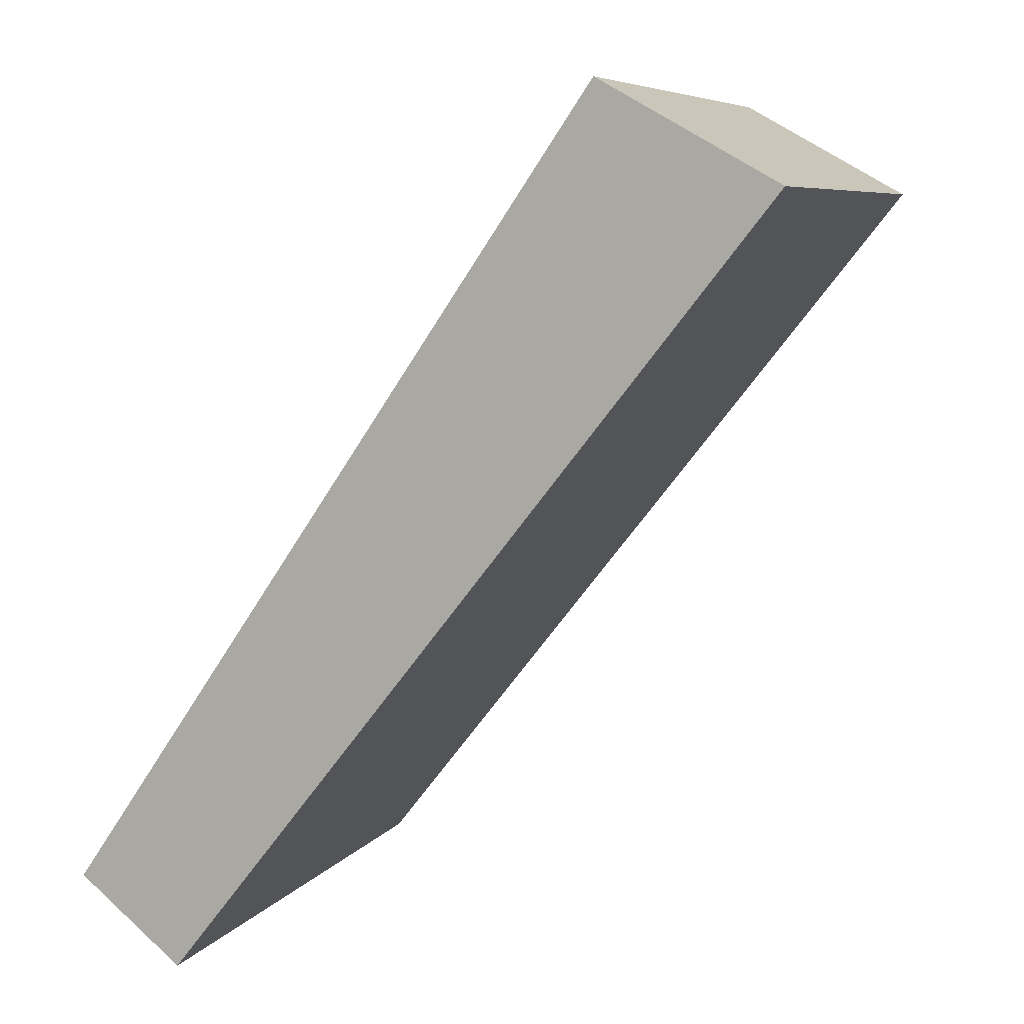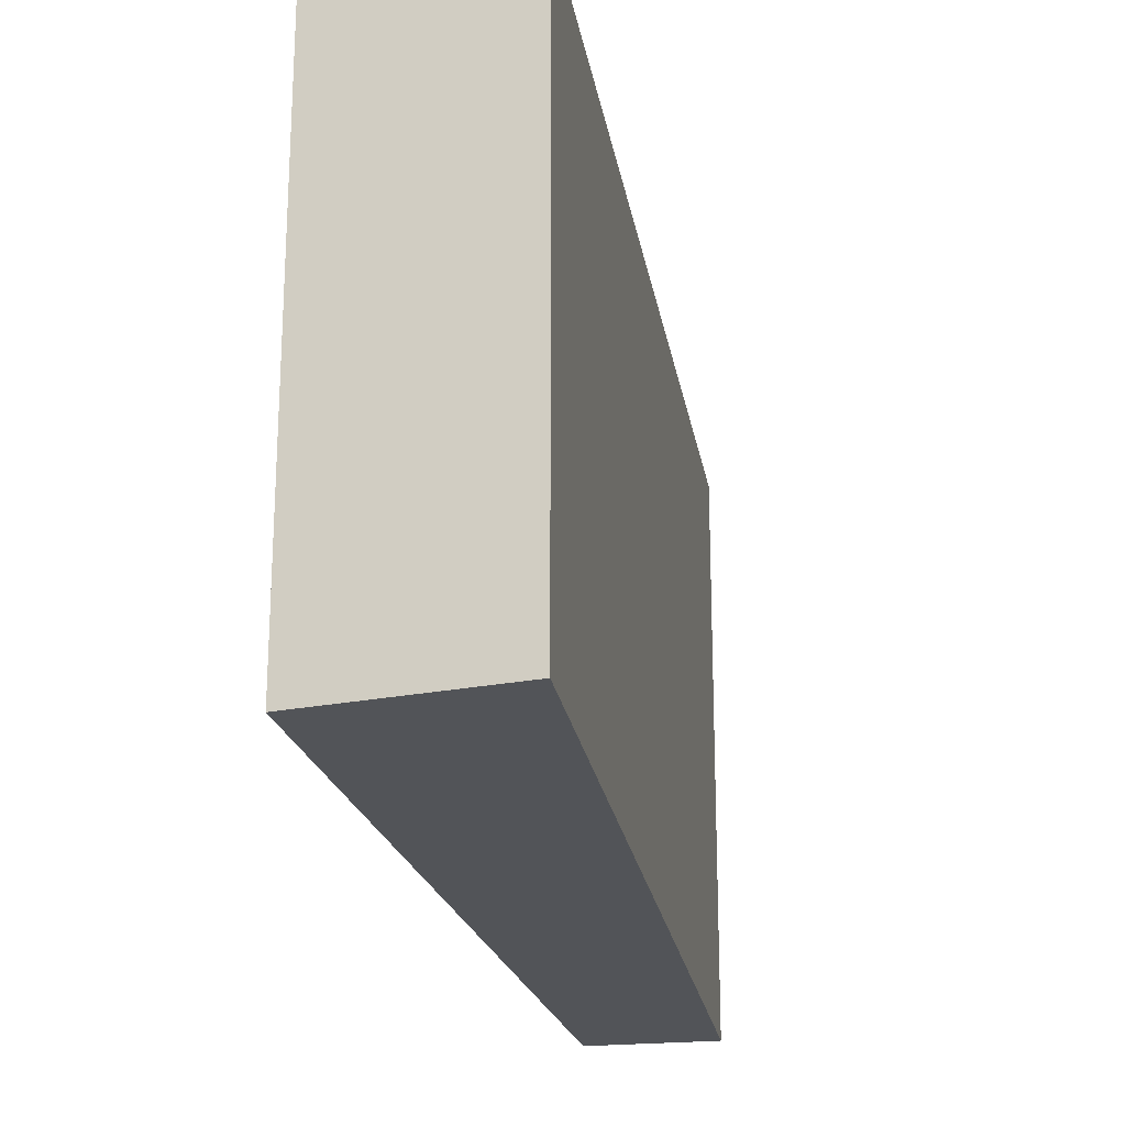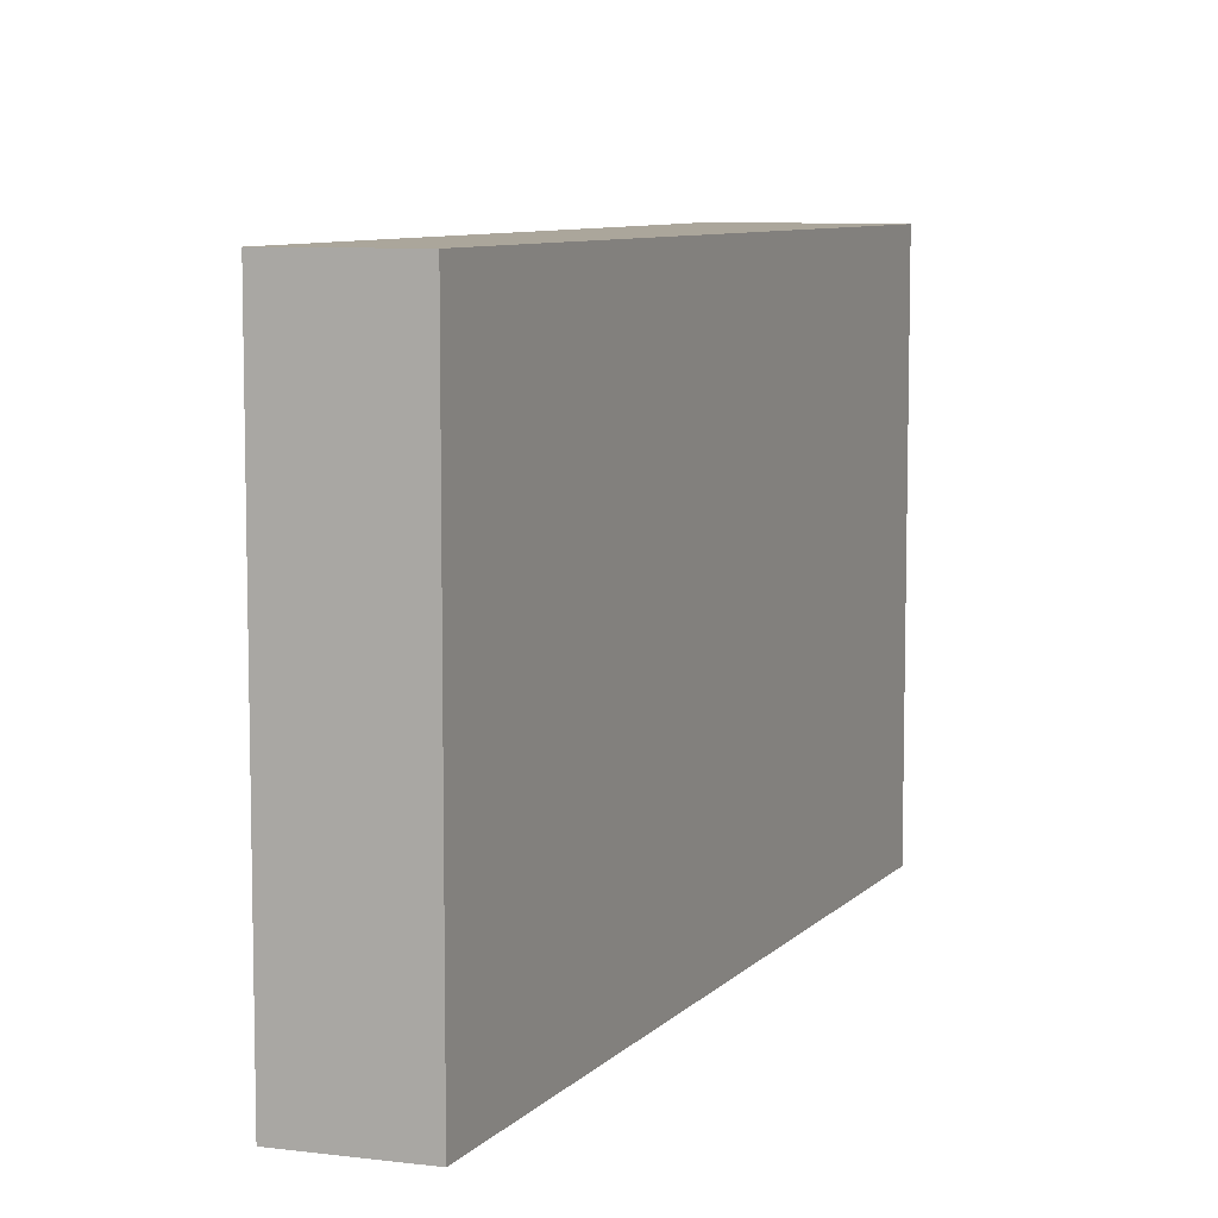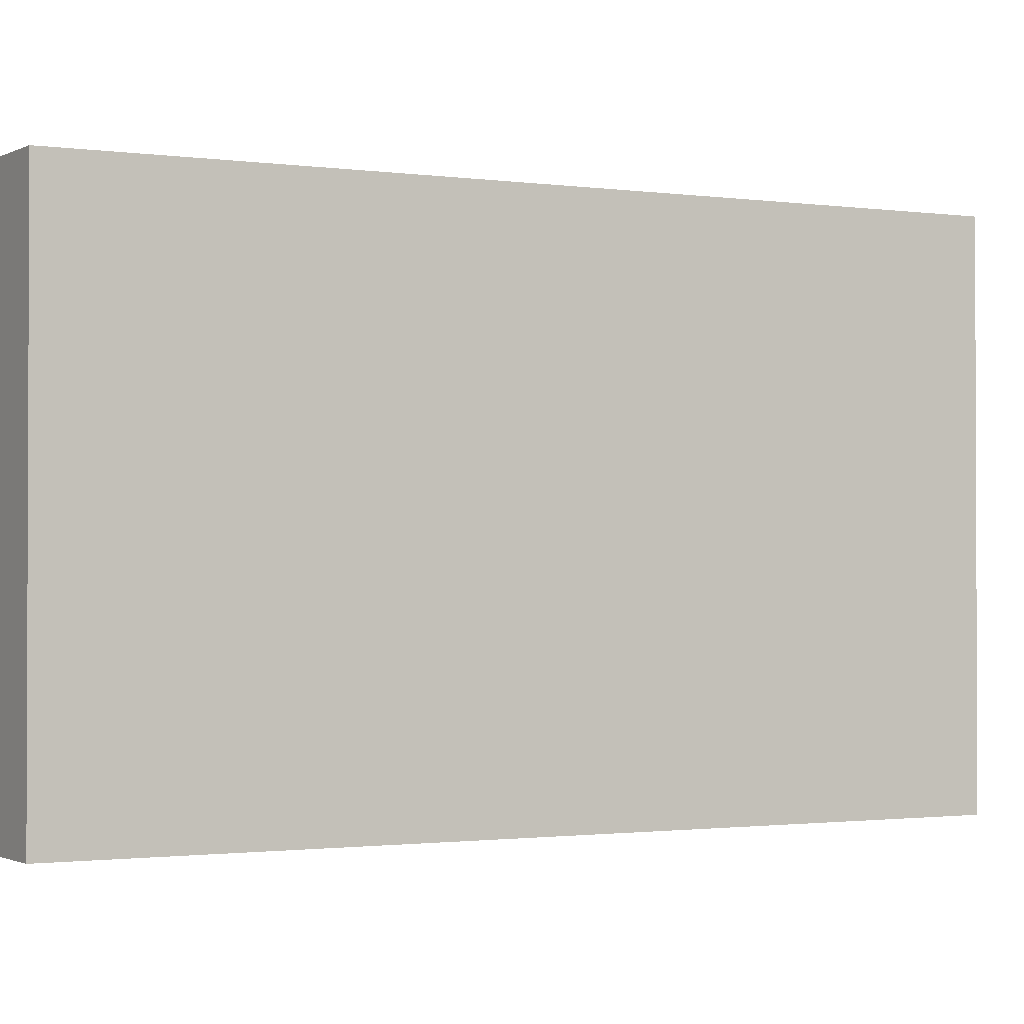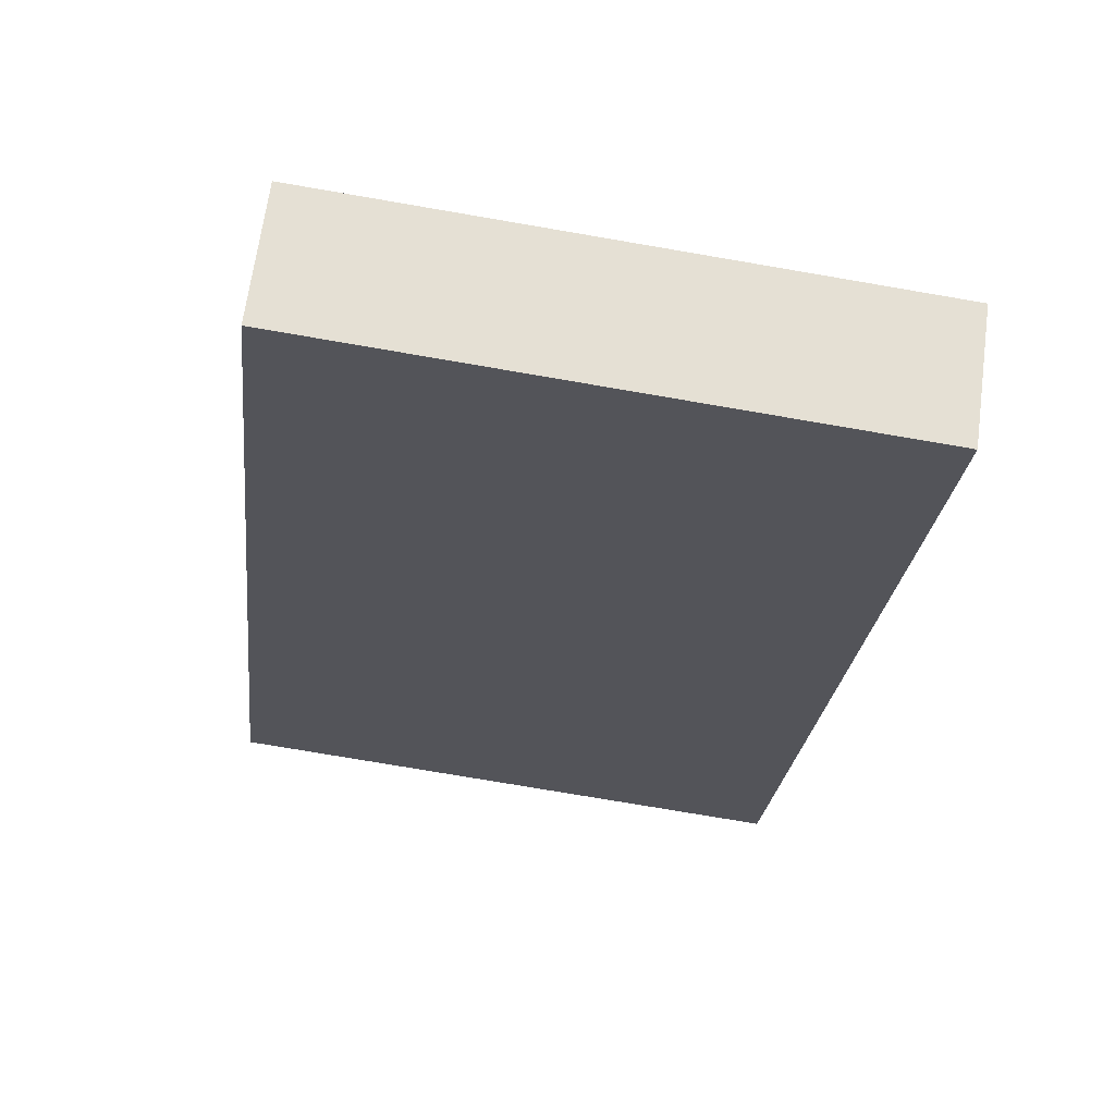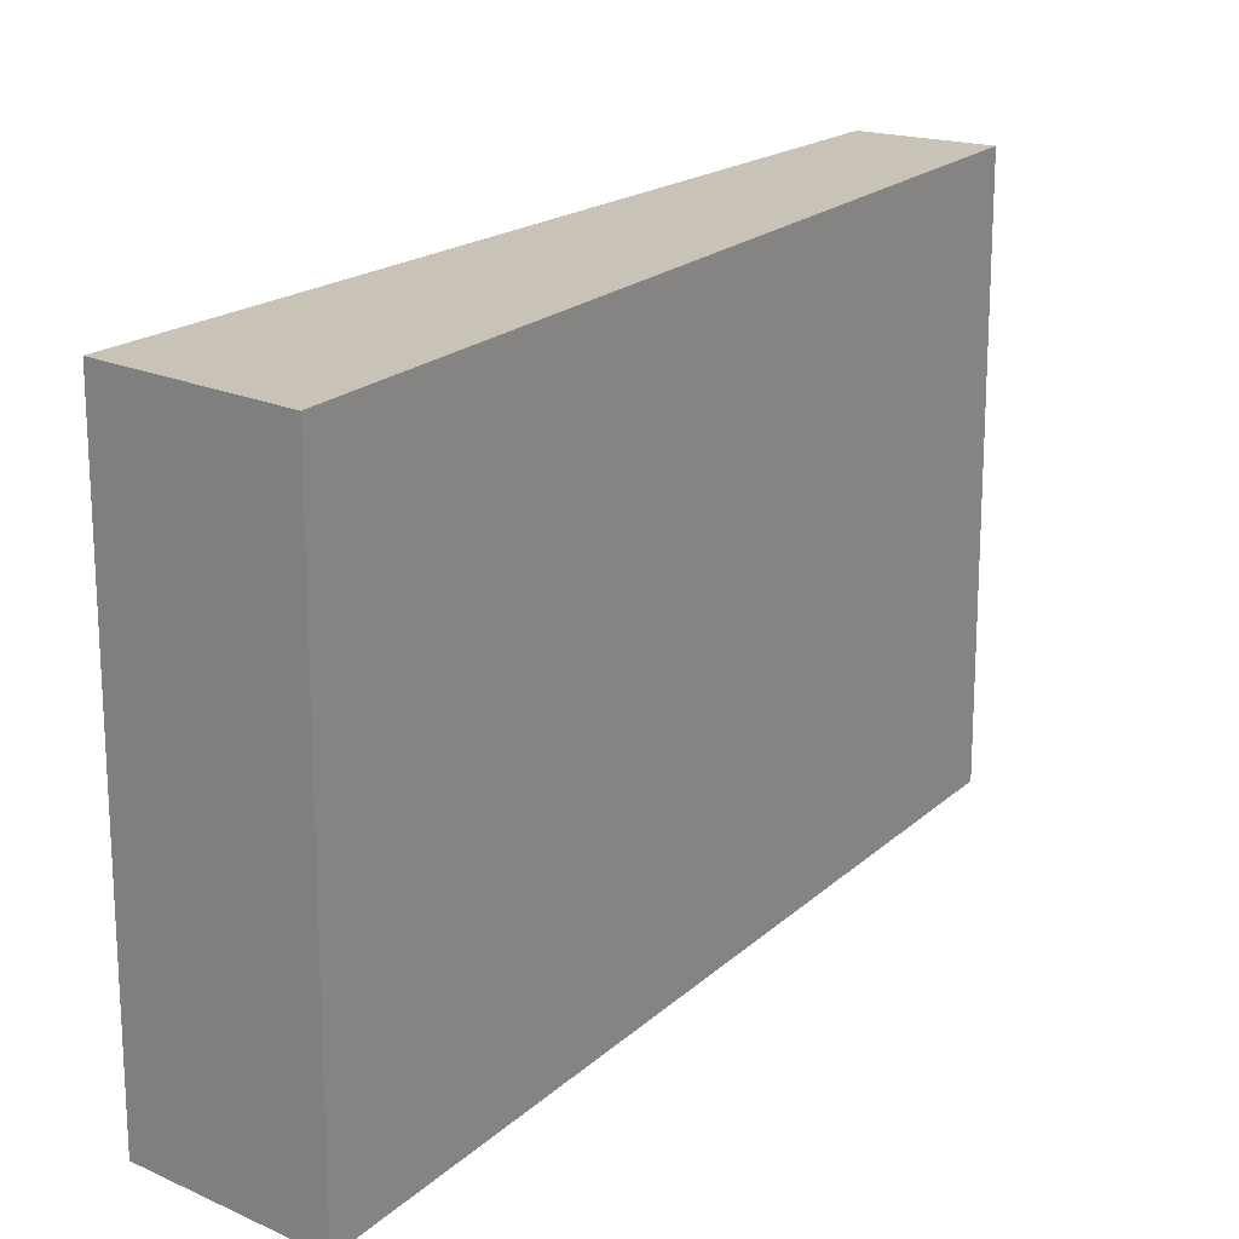
<metadata>
{"format":"obj","ext":"obj","renderer":"f3d","projection":"perspective","resolution":1024,"background":"white","views":[{"elev":7.1,"azim":19.5,"up":"+Z"},{"elev":-23.3,"azim":47.7,"up":"+Y"},{"elev":8.0,"azim":-122.5,"up":"+Y"},{"elev":-1.3,"azim":-82.6,"up":"+Y"},{"elev":-75.6,"azim":-99.7,"up":"+Z"},{"elev":19.4,"azim":69.9,"up":"+Y"}]}
</metadata>
<code>
v  3.566 3.882 5.21
v  0.694 3.882 -0.553
v  0 3.882 2.377e-16
v  4.734 3.882 4.558
v  0.694 3.386e-17 -0.553
v  0 0 0
v  3.566 -3.19e-16 5.21
v  4.734 -2.791e-16 4.558
g defaultobject
f 1 2 3
f 2 1 4
f 5 3 2
f 3 5 6
f 6 1 3
f 1 6 7
f 7 4 1
f 4 7 8
f 8 2 4
f 2 8 5
f 8 6 5
f 6 8 7

</code>
